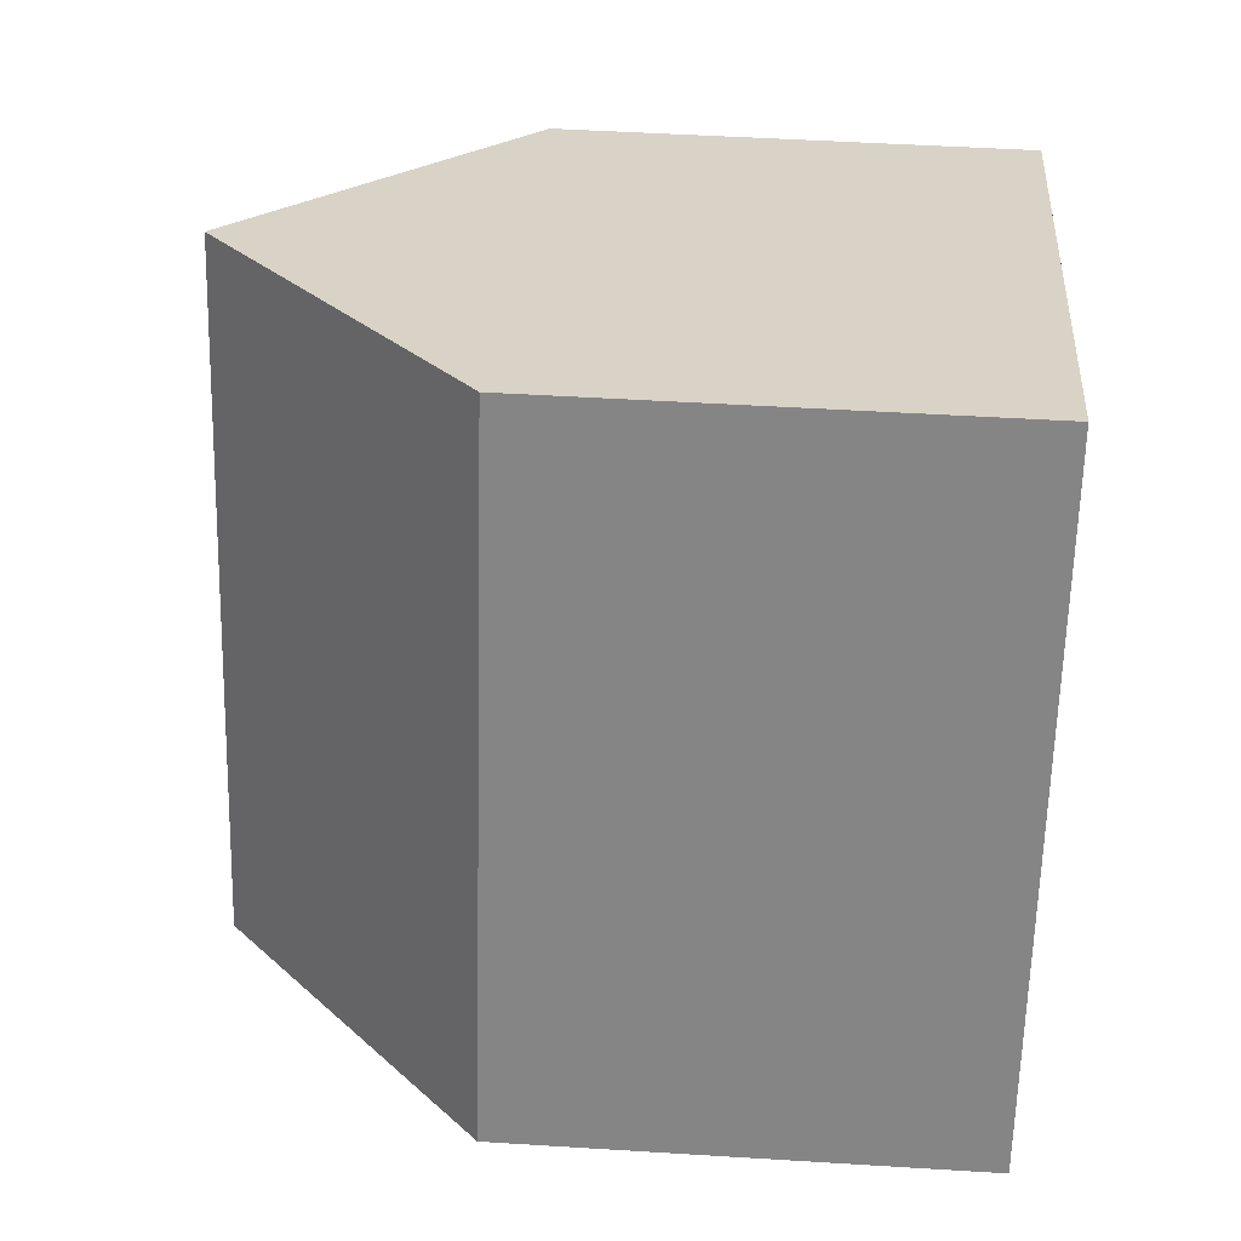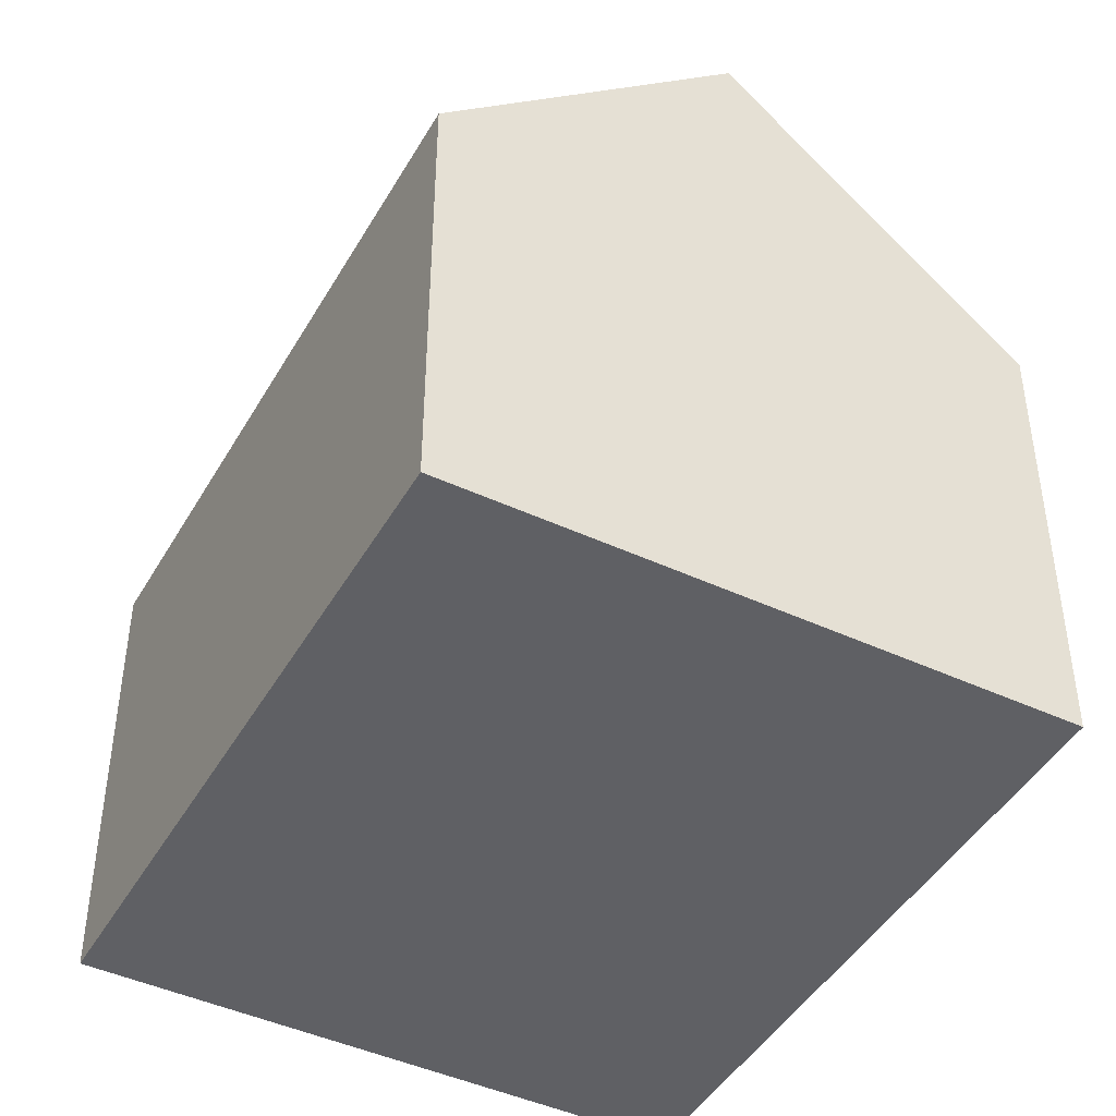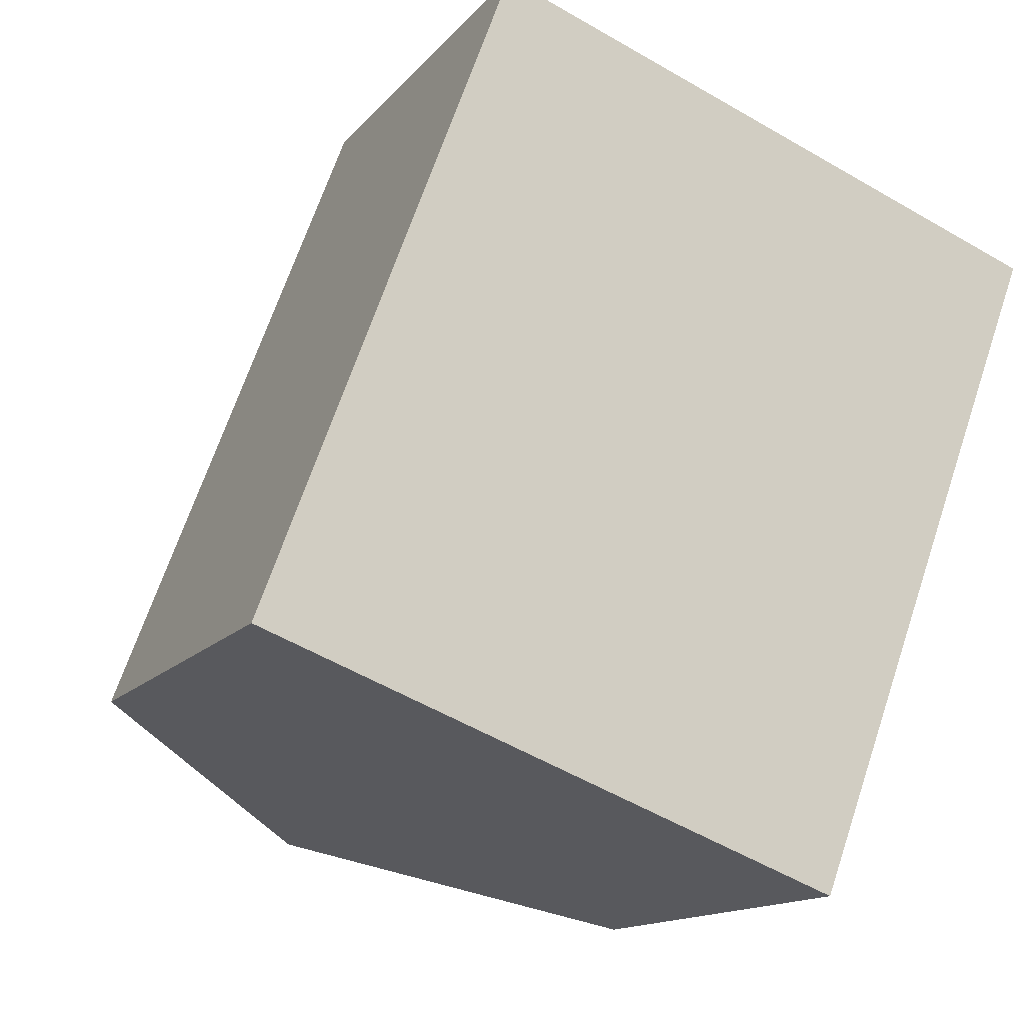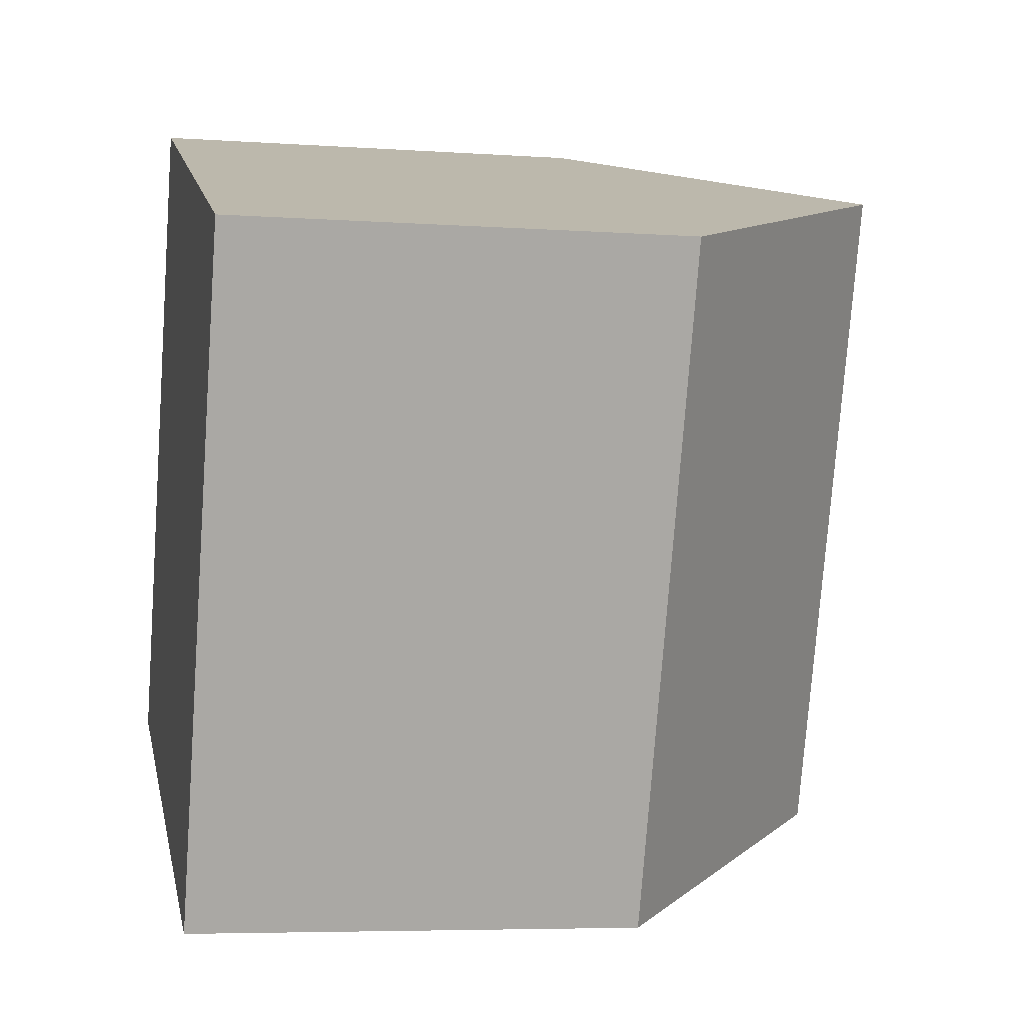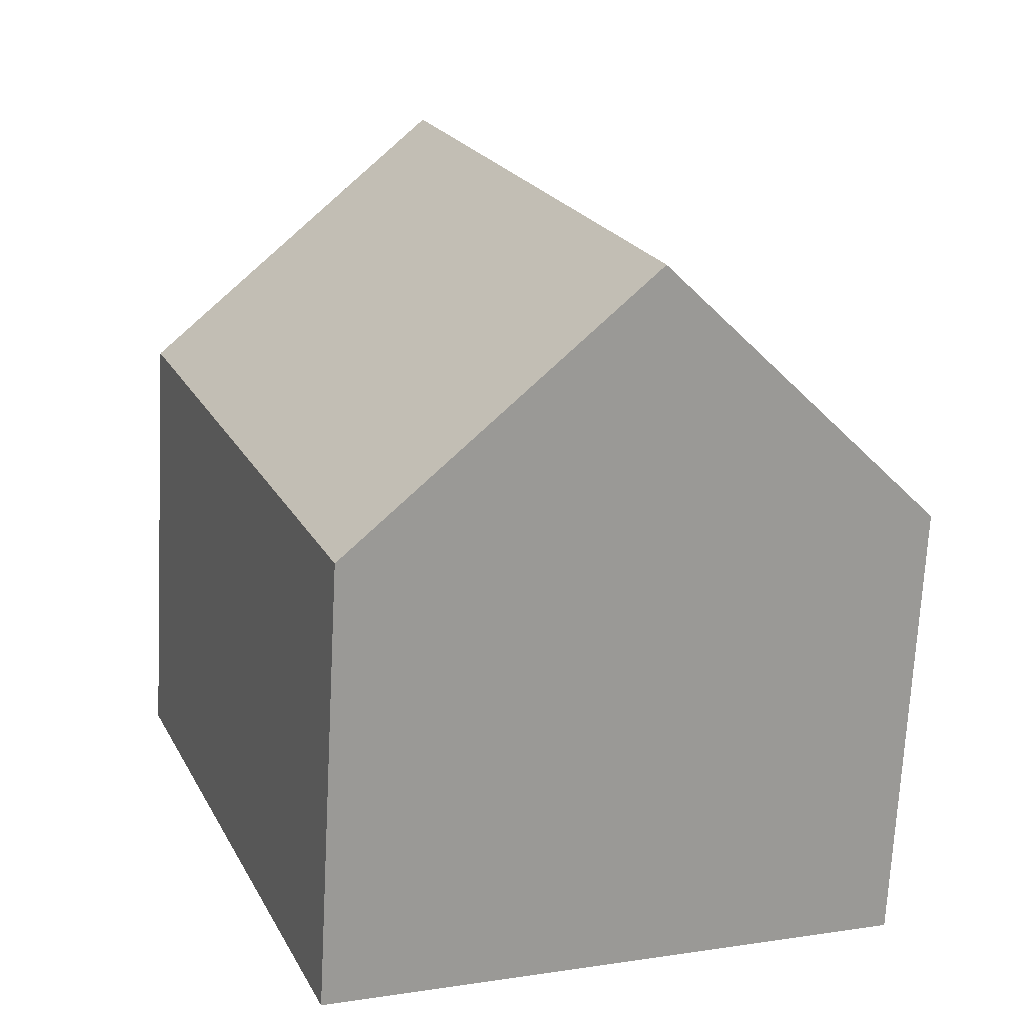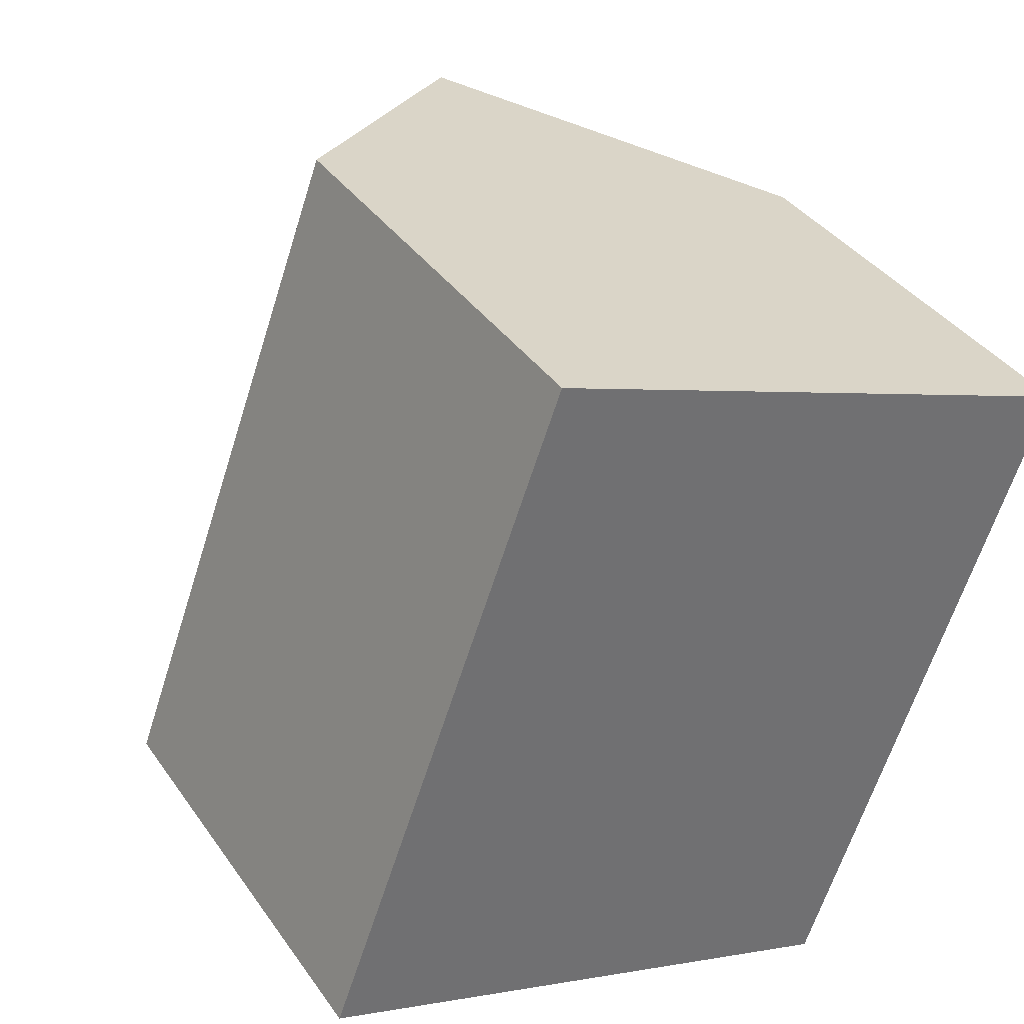
<metadata>
{"format":"obj","ext":"obj","renderer":"f3d","projection":"perspective","resolution":1024,"background":"white","views":[{"elev":48.3,"azim":-86.0,"up":"+Z"},{"elev":-44.9,"azim":-7.9,"up":"+Y"},{"elev":-13.8,"azim":-24.2,"up":"+Z"},{"elev":-5.8,"azim":78.0,"up":"+Z"},{"elev":-70.7,"azim":177.0,"up":"+Z"},{"elev":37.5,"azim":-30.8,"up":"+Z"}]}
</metadata>
<code>
v  4.784 11.99 -1.781
v  13.63 7.568 7.358
v  9.567 7.568 -3.562
v  8.85 11.99 9.139
v  4.066 7.568 10.92
v  0 7.568 4.634e-16
v  9.567 2.181e-16 -3.562
v  0 0 0
v  4.784 1.091e-16 -1.781
v  4.066 -6.687e-16 10.92
v  13.63 -4.505e-16 7.358
v  8.85 -5.596e-16 9.139
g defaultobject
f 1 2 3
f 2 1 4
f 5 1 6
f 1 5 4
f 3 6 1
f 6 3 7
f 6 7 8
f 8 7 9
f 8 5 6
f 5 8 10
f 5 2 4
f 2 5 10
f 2 10 11
f 11 10 12
f 11 3 2
f 3 11 7
f 9 10 8
f 10 9 7
f 10 7 11
f 10 11 12

</code>
